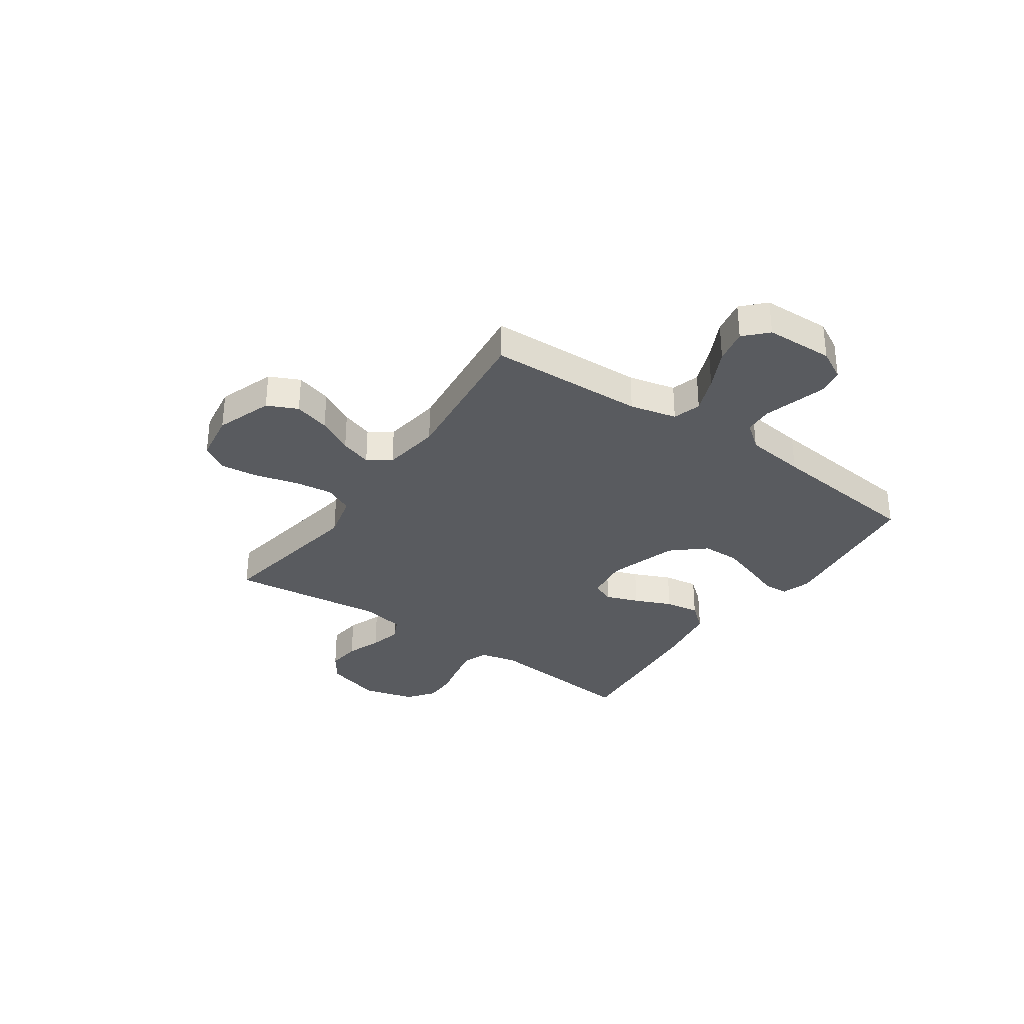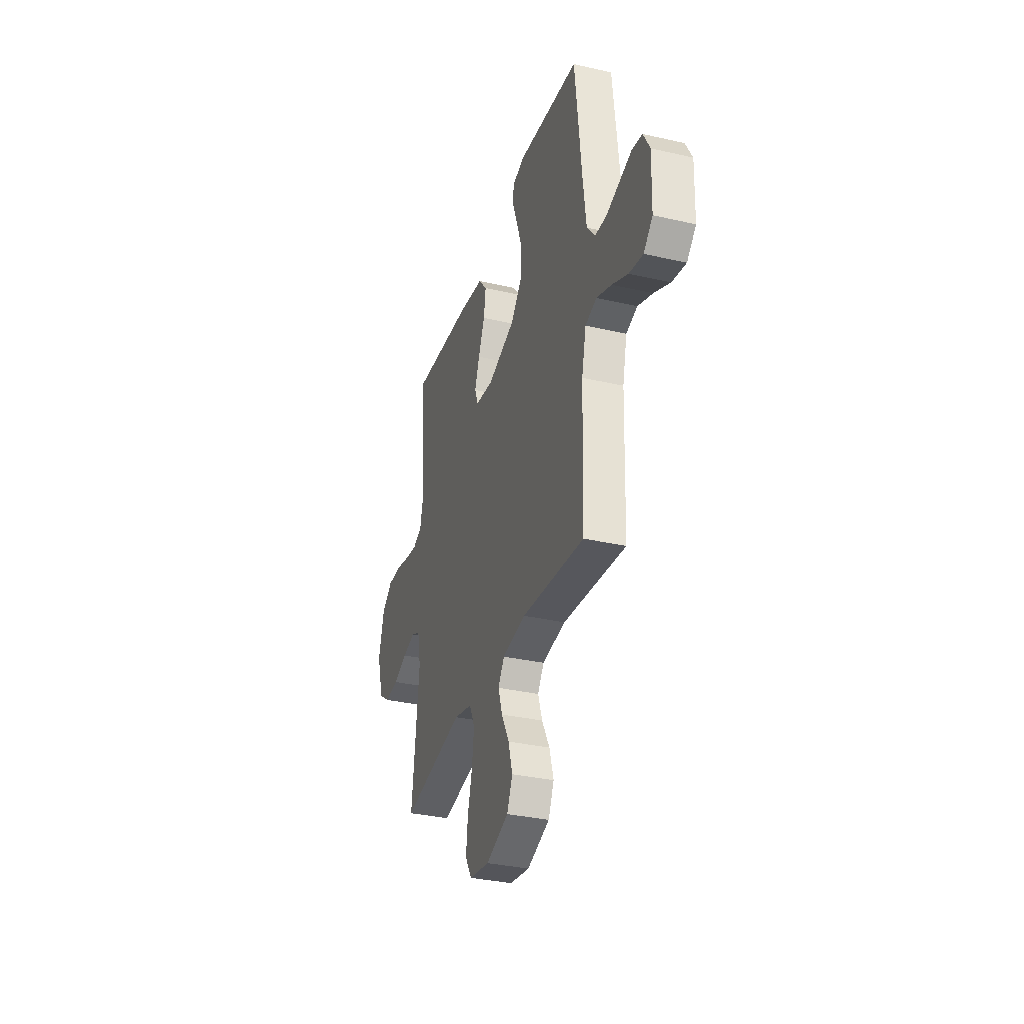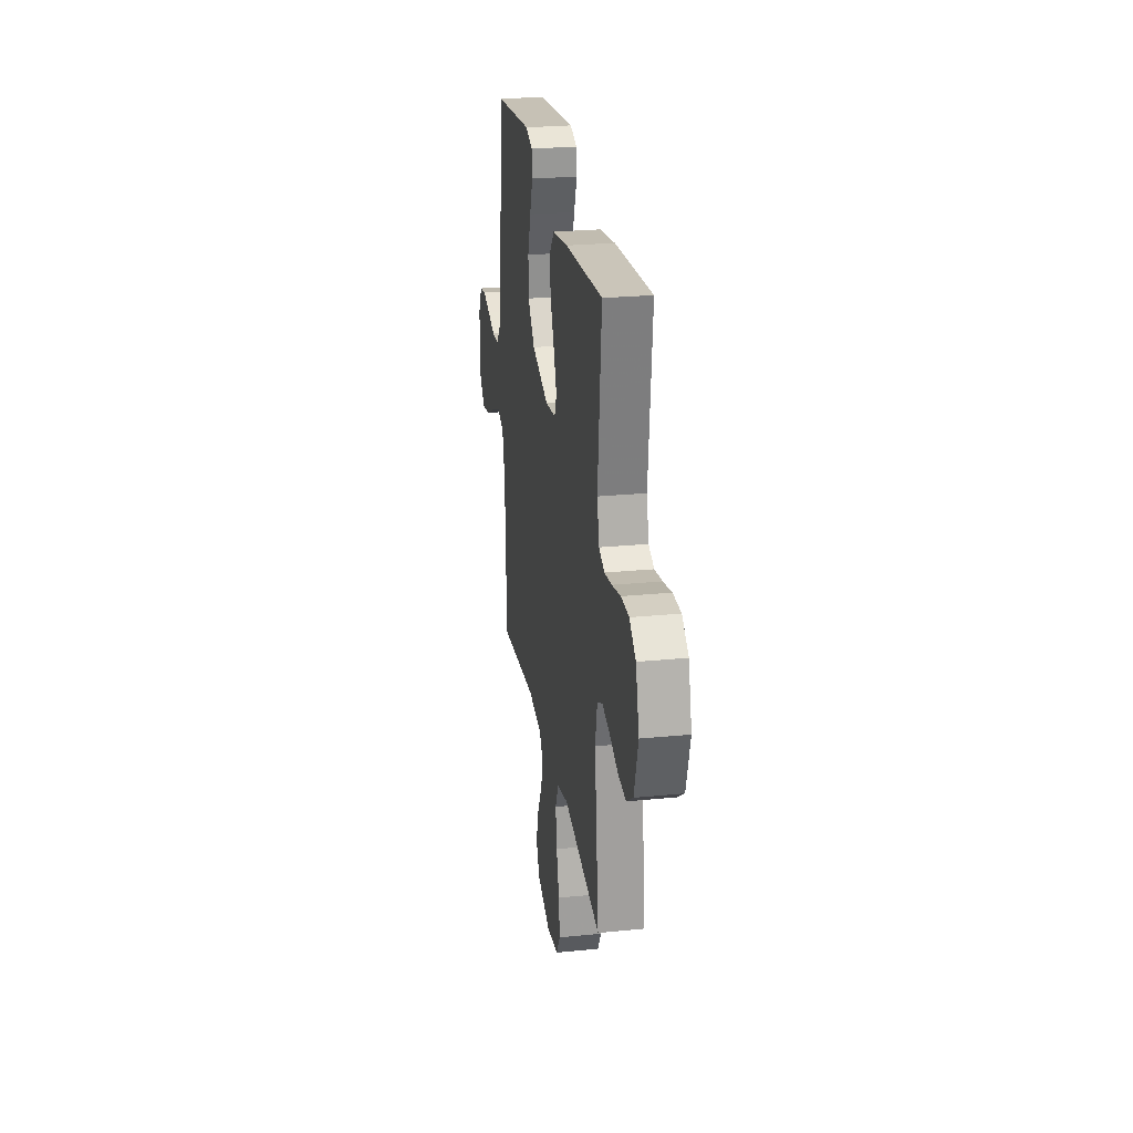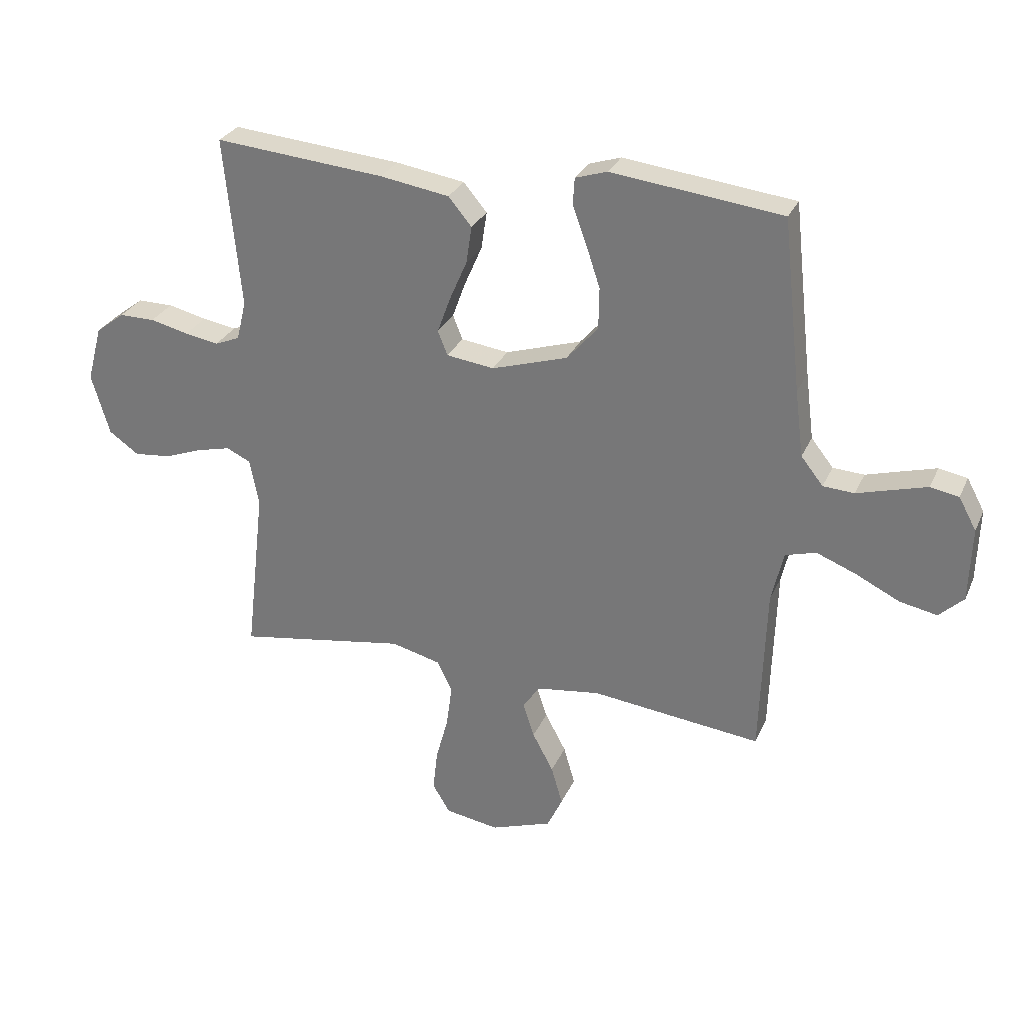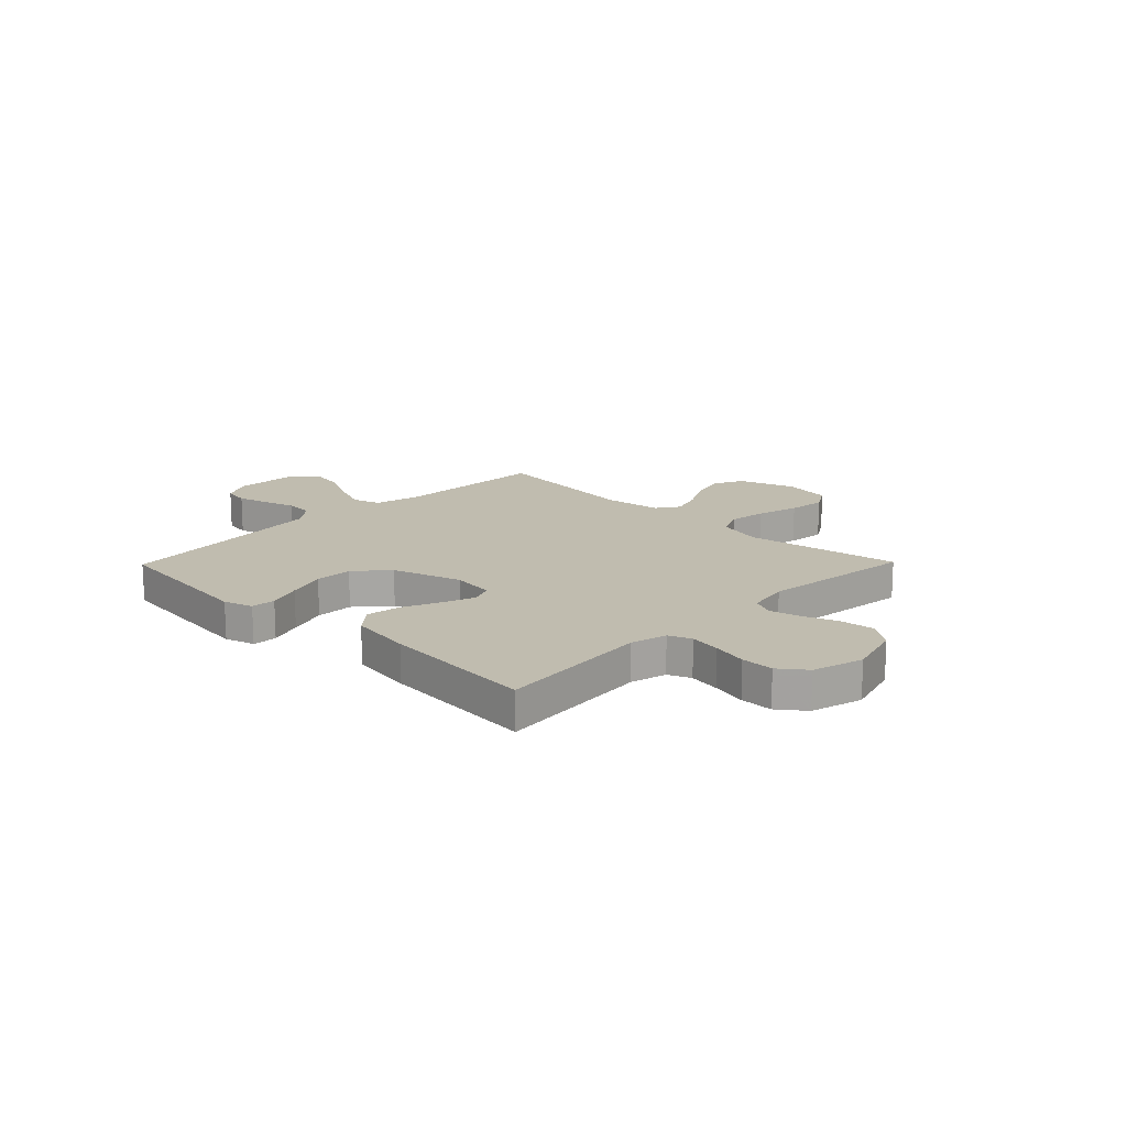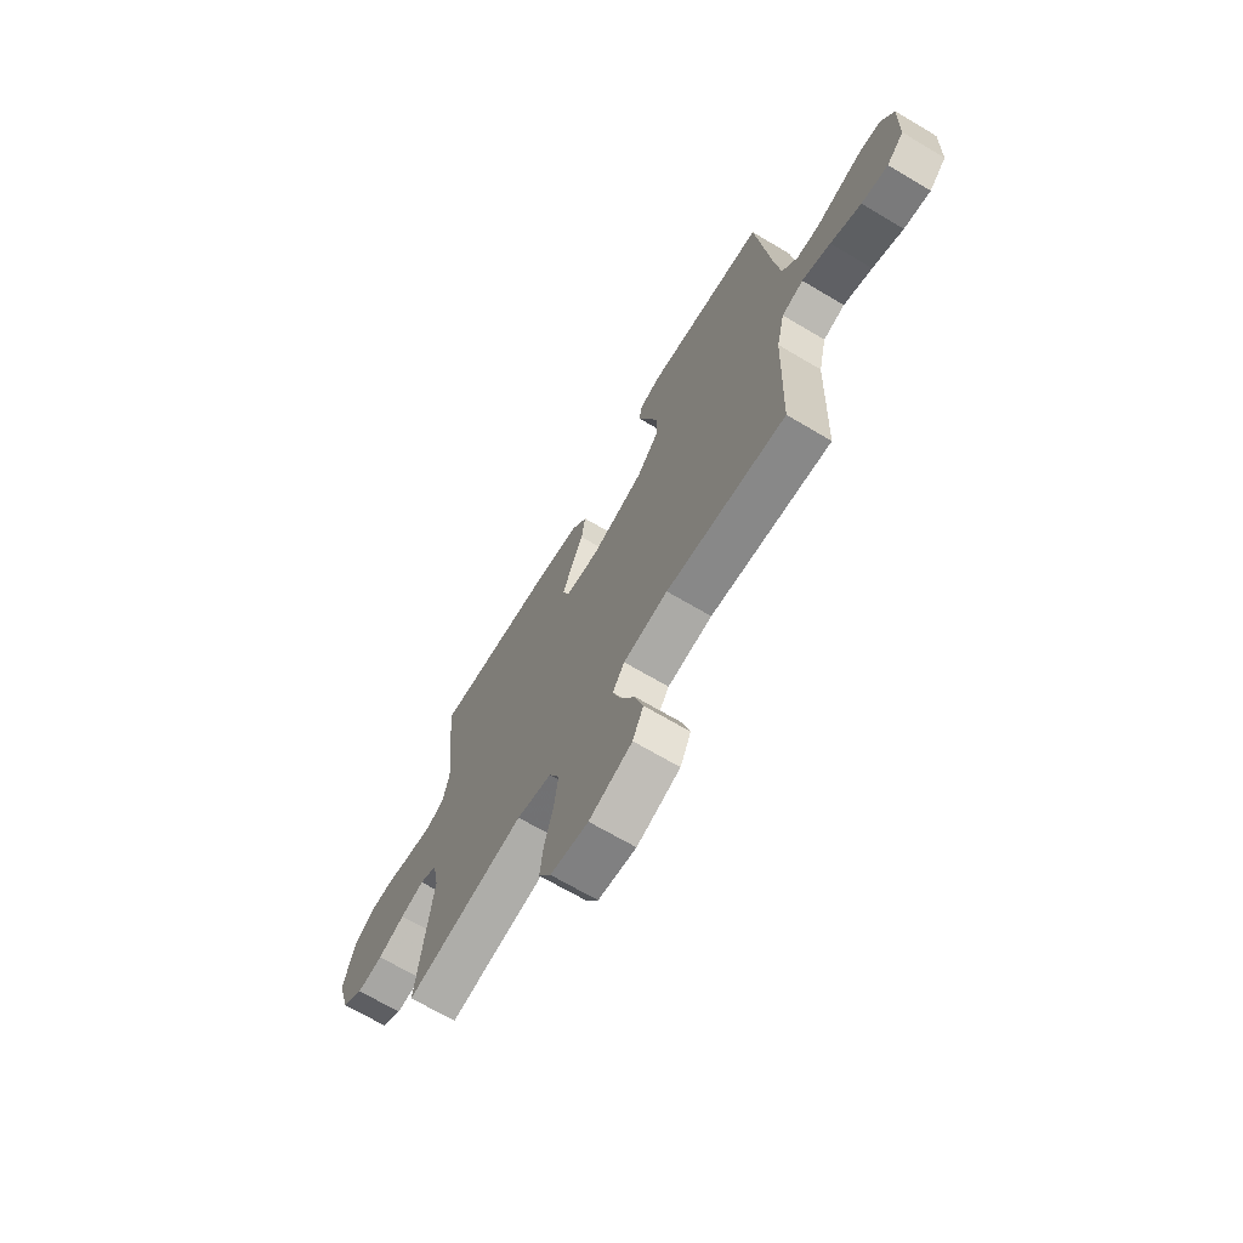
<metadata>
{"format":"obj","ext":"obj","renderer":"f3d","projection":"perspective","resolution":1024,"background":"white","views":[{"elev":-32.7,"azim":-124.8,"up":"+Y"},{"elev":-33.4,"azim":-107.4,"up":"+Z"},{"elev":25.6,"azim":81.0,"up":"+Z"},{"elev":28.9,"azim":-159.3,"up":"+Z"},{"elev":16.3,"azim":44.3,"up":"+Y"},{"elev":-68.5,"azim":-120.7,"up":"+Z"}]}
</metadata>
<code>
v 0.5 0.07 -0.5
v 0.2 0.07 -0.45
v 0.112 0.07 -0.472
v 0.086 0.07 -0.527
v 0.096 0.07 -0.602
v 0.118 0.07 -0.683
v 0.126 0.07 -0.756
v 0.095 0.07 -0.807
v 0 0.07 -0.822
v -0.108 0.07 -0.784
v -0.135 0.07 -0.726
v -0.115 0.07 -0.657
v -0.078 0.07 -0.588
v -0.058 0.07 -0.527
v -0.088 0.07 -0.483
v -0.2 0.07 -0.467
v -0.5 0.07 -0.5
v -0.51 0.07 -0.2
v -0.531 0.07 -0.11
v -0.585 0.07 -0.094
v -0.656 0.07 -0.122
v -0.732 0.07 -0.159
v -0.798 0.07 -0.172
v -0.841 0.07 -0.131
v -0.845 0.07 0
v -0.814 0.07 0.057
v -0.764 0.07 0.066
v -0.704 0.07 0.049
v -0.642 0.07 0.031
v -0.587 0.07 0.034
v -0.548 0.07 0.083
v -0.533 0.07 0.2
v -0.5 0.07 0.5
v -0.2 0.07 0.535
v -0.144 0.07 0.517
v -0.141 0.07 0.47
v -0.165 0.07 0.405
v -0.19 0.07 0.33
v -0.189 0.07 0.257
v -0.134 0.07 0.194
v 0 0.07 0.152
v 0.084 0.07 0.163
v 0.101 0.07 0.206
v 0.078 0.07 0.269
v 0.047 0.07 0.34
v 0.037 0.07 0.406
v 0.078 0.07 0.455
v 0.2 0.07 0.474
v 0.5 0.07 0.5
v 0.471 0.07 0.2
v 0.488 0.07 0.13
v 0.532 0.07 0.112
v 0.592 0.07 0.122
v 0.66 0.07 0.138
v 0.723 0.07 0.138
v 0.774 0.07 0.099
v 0.801 0.07 0
v 0.769 0.07 -0.108
v 0.716 0.07 -0.145
v 0.651 0.07 -0.138
v 0.584 0.07 -0.113
v 0.524 0.07 -0.098
v 0.481 0.07 -0.118
v 0.465 0.07 -0.2
v 0.5 0 -0.5
v 0.2 0 -0.45
v 0.112 0 -0.472
v 0.086 0 -0.527
v 0.096 0 -0.602
v 0.118 0 -0.683
v 0.126 0 -0.756
v 0.095 0 -0.807
v 0 0 -0.822
v -0.108 0 -0.784
v -0.135 0 -0.726
v -0.115 0 -0.657
v -0.078 0 -0.588
v -0.058 0 -0.527
v -0.088 0 -0.483
v -0.2 0 -0.467
v -0.5 0 -0.5
v -0.51 0 -0.2
v -0.531 0 -0.11
v -0.585 0 -0.094
v -0.656 0 -0.122
v -0.732 0 -0.159
v -0.798 0 -0.172
v -0.841 0 -0.131
v -0.845 0 0
v -0.814 0 0.057
v -0.764 0 0.066
v -0.704 0 0.049
v -0.642 0 0.031
v -0.587 0 0.034
v -0.548 0 0.083
v -0.533 0 0.2
v -0.5 0 0.5
v -0.2 0 0.535
v -0.144 0 0.517
v -0.141 0 0.47
v -0.165 0 0.405
v -0.19 0 0.33
v -0.189 0 0.257
v -0.134 0 0.194
v 0 0 0.152
v 0.084 0 0.163
v 0.101 0 0.206
v 0.078 0 0.269
v 0.047 0 0.34
v 0.037 0 0.406
v 0.078 0 0.455
v 0.2 0 0.474
v 0.5 0 0.5
v 0.471 0 0.2
v 0.488 0 0.13
v 0.532 0 0.112
v 0.592 0 0.122
v 0.66 0 0.138
v 0.723 0 0.138
v 0.774 0 0.099
v 0.801 0 0
v 0.769 0 -0.108
v 0.716 0 -0.145
v 0.651 0 -0.138
v 0.584 0 -0.113
v 0.524 0 -0.098
v 0.481 0 -0.118
v 0.465 0 -0.2
f 58 59 60 61
f 58 61 62
f 57 58 62
f 56 57 62
f 53 54 55 56
f 52 53 56 62
f 51 52 62 63
f 47 48 49 50
f 44 45 46 47
f 43 44 47 50
f 42 43 50 51
f 34 35 36 37
f 32 33 34 37
f 31 32 37 38
f 30 31 38 39
f 26 27 28 29
f 24 25 26 29
f 24 29 30
f 21 22 23 24
f 20 21 24 30
f 19 20 30 39
f 16 17 18
f 15 16 18 19
f 10 11 12 13
f 10 13 14
f 9 10 14
f 8 9 14
f 5 6 7 8
f 4 5 8 14
f 3 4 14 15
f 64 1 2
f 41 42 51 63
f 40 41 63 64
f 15 19 39 40
f 15 40 64
f 2 3 15 64
f 125 124 123 122
f 126 125 122
f 126 122 121
f 126 121 120
f 120 119 118 117
f 126 120 117 116
f 127 126 116 115
f 114 113 112 111
f 111 110 109 108
f 114 111 108 107
f 115 114 107 106
f 101 100 99 98
f 101 98 97 96
f 102 101 96 95
f 103 102 95 94
f 93 92 91 90
f 93 90 89 88
f 94 93 88
f 88 87 86 85
f 94 88 85 84
f 103 94 84 83
f 82 81 80
f 83 82 80 79
f 77 76 75 74
f 78 77 74
f 78 74 73
f 78 73 72
f 72 71 70 69
f 78 72 69 68
f 79 78 68 67
f 66 65 128
f 127 115 106 105
f 128 127 105 104
f 104 103 83 79
f 128 104 79
f 128 79 67 66
f 1 65 66 2
f 2 66 67 3
f 3 67 68 4
f 4 68 69 5
f 5 69 70 6
f 6 70 71 7
f 7 71 72 8
f 8 72 73 9
f 9 73 74 10
f 10 74 75 11
f 11 75 76 12
f 12 76 77 13
f 13 77 78 14
f 14 78 79 15
f 15 79 80 16
f 16 80 81 17
f 17 81 82 18
f 18 82 83 19
f 19 83 84 20
f 20 84 85 21
f 21 85 86 22
f 22 86 87 23
f 23 87 88 24
f 24 88 89 25
f 25 89 90 26
f 26 90 91 27
f 27 91 92 28
f 28 92 93 29
f 29 93 94 30
f 30 94 95 31
f 31 95 96 32
f 32 96 97 33
f 33 97 98 34
f 34 98 99 35
f 35 99 100 36
f 36 100 101 37
f 37 101 102 38
f 38 102 103 39
f 39 103 104 40
f 40 104 105 41
f 41 105 106 42
f 42 106 107 43
f 43 107 108 44
f 44 108 109 45
f 45 109 110 46
f 46 110 111 47
f 47 111 112 48
f 48 112 113 49
f 49 113 114 50
f 50 114 115 51
f 51 115 116 52
f 52 116 117 53
f 53 117 118 54
f 54 118 119 55
f 55 119 120 56
f 56 120 121 57
f 57 121 122 58
f 58 122 123 59
f 59 123 124 60
f 60 124 125 61
f 61 125 126 62
f 62 126 127 63
f 63 127 128 64
f 64 128 65 1

</code>
